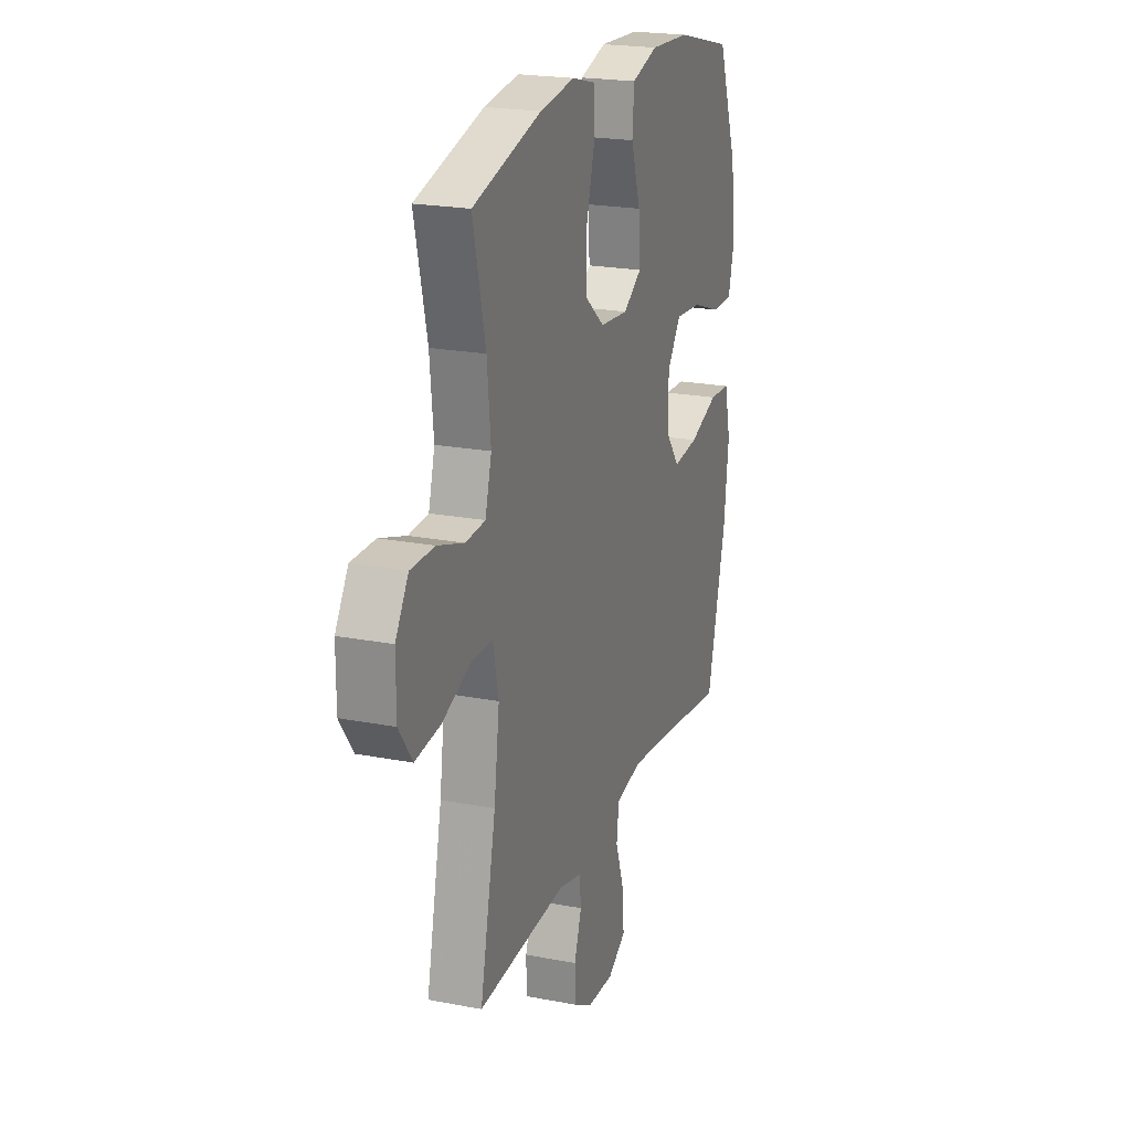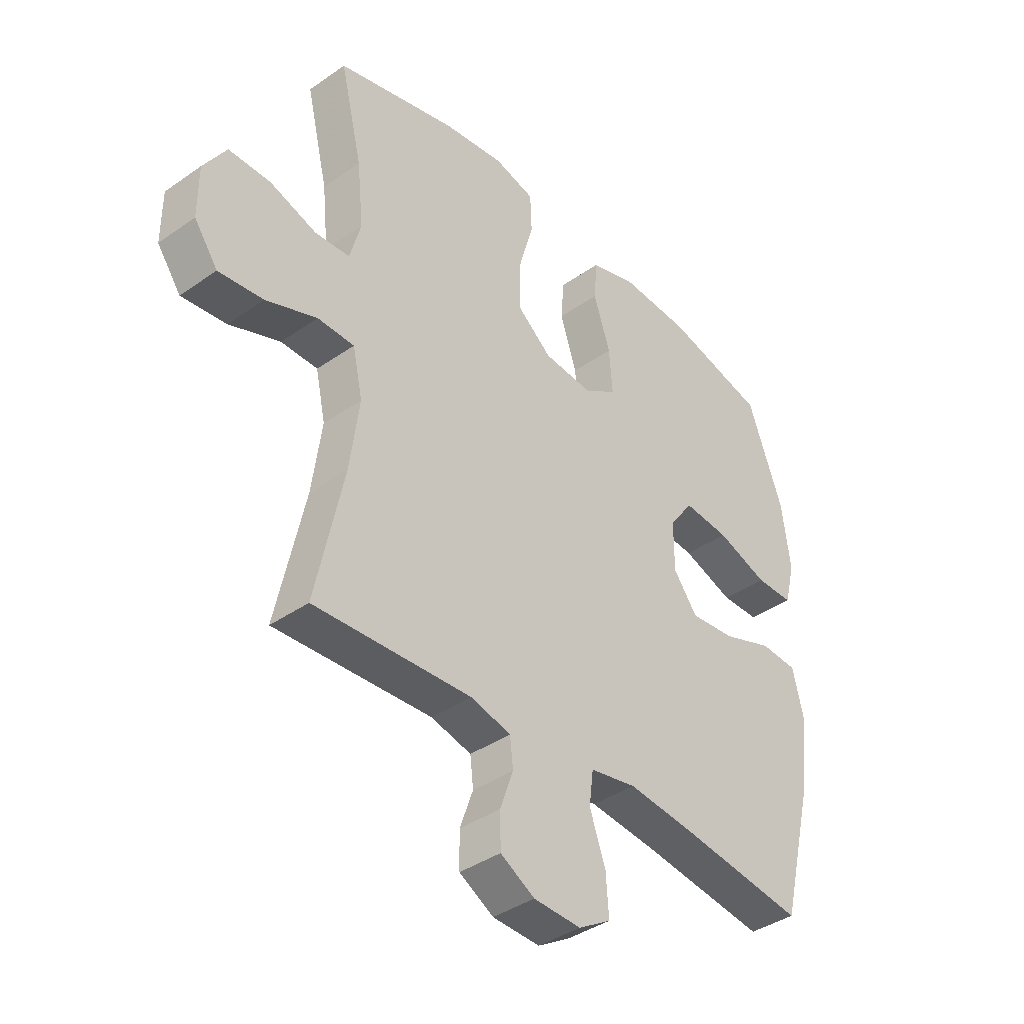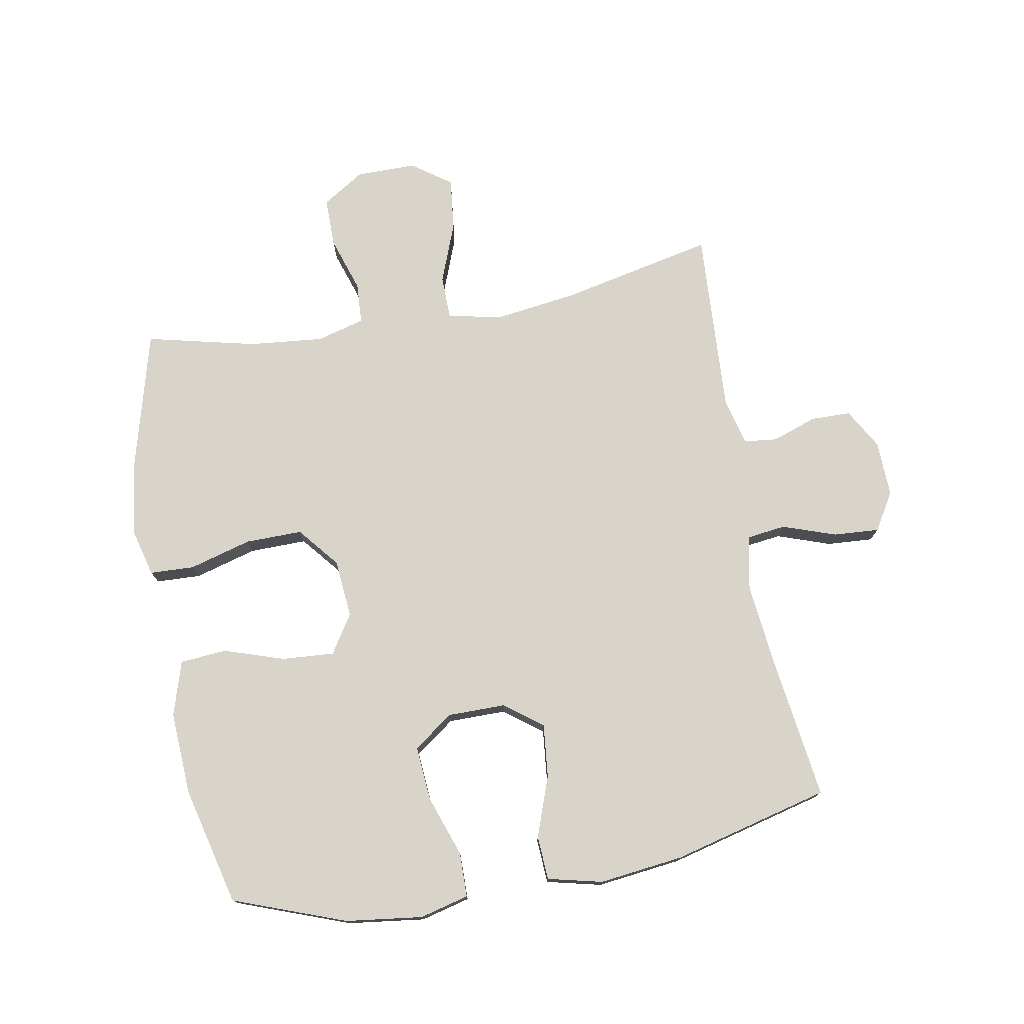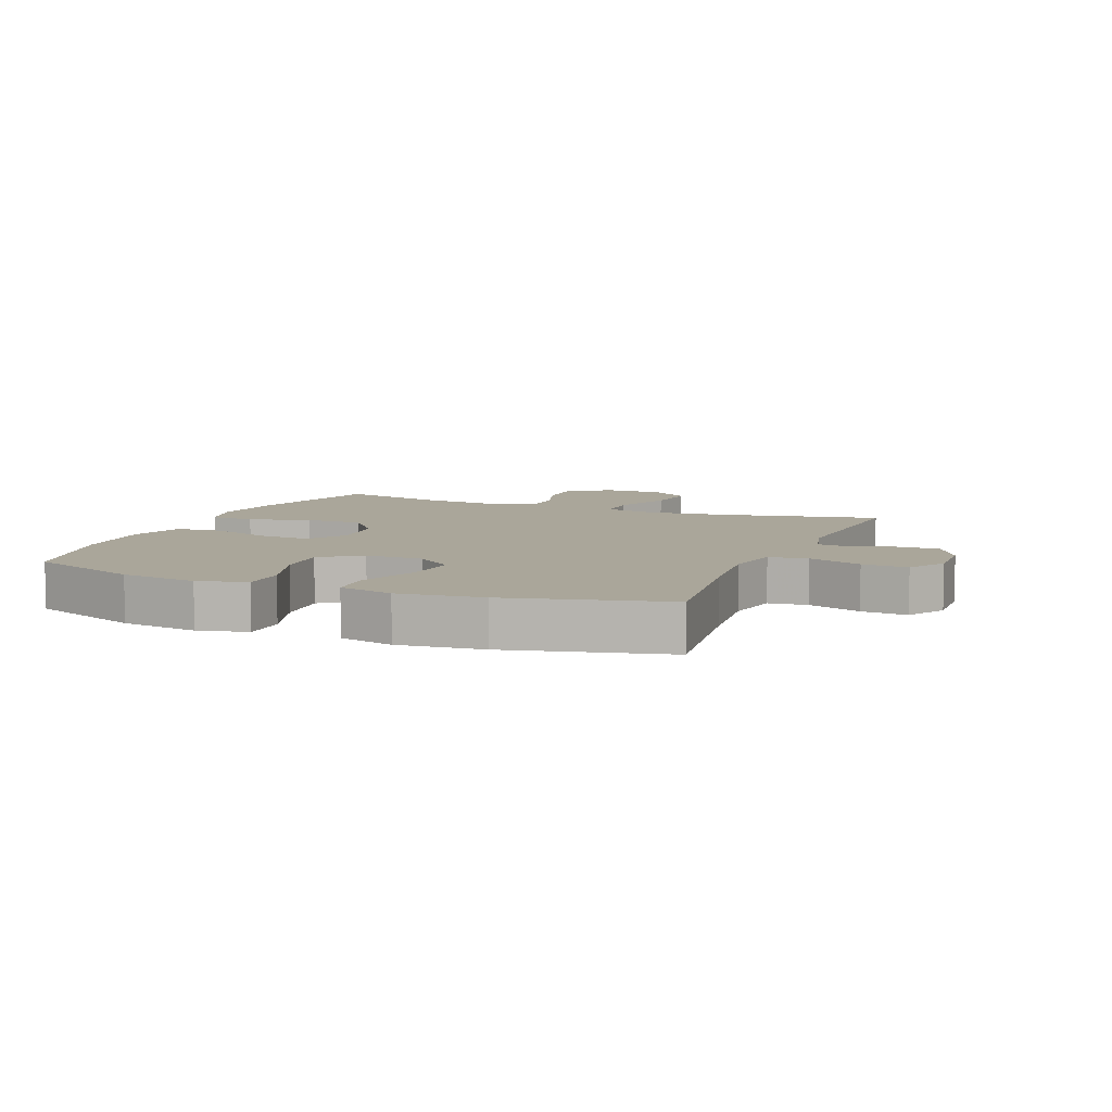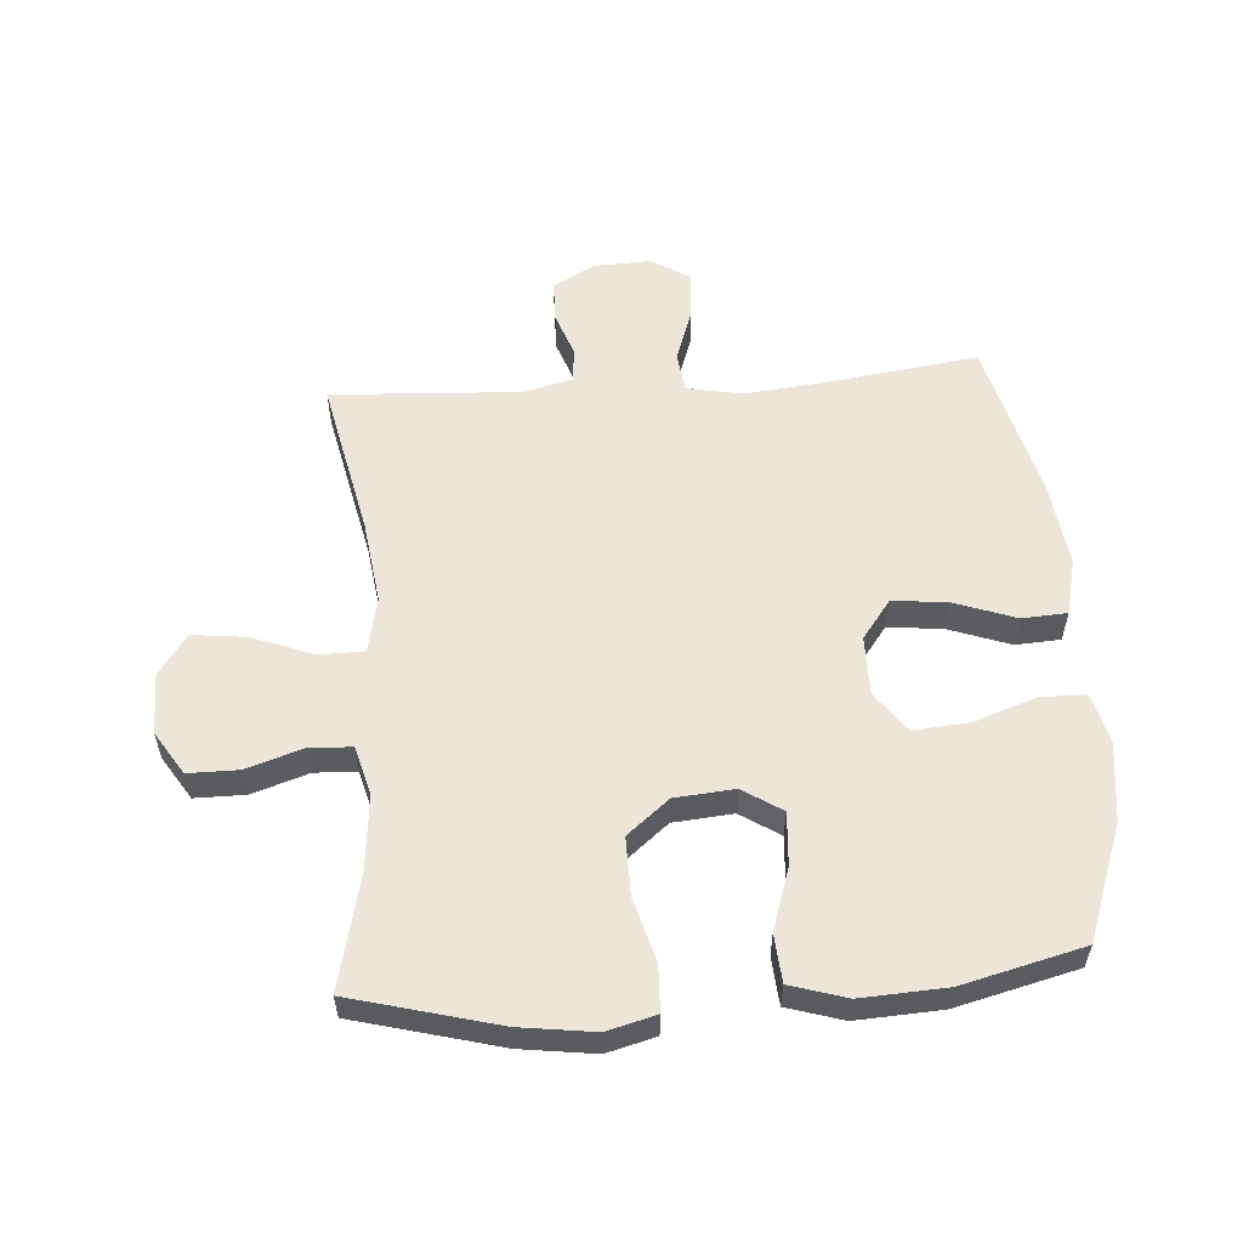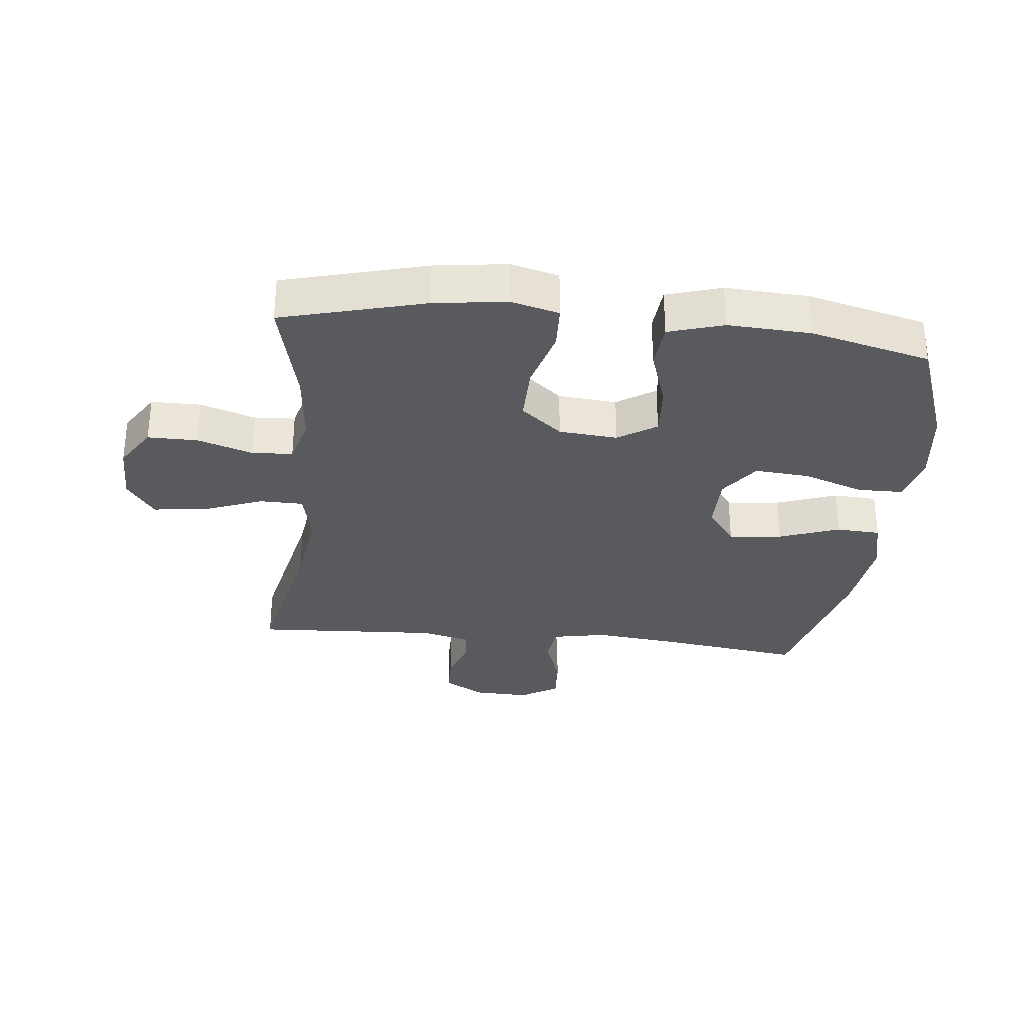
<metadata>
{"format":"obj","ext":"obj","renderer":"f3d","projection":"perspective","resolution":1024,"background":"white","views":[{"elev":21.4,"azim":-71.1,"up":"+Z"},{"elev":-39.4,"azim":-48.9,"up":"+Z"},{"elev":75.7,"azim":79.7,"up":"+Y"},{"elev":7.8,"azim":112.3,"up":"+Y"},{"elev":56.7,"azim":-4.2,"up":"+Y"},{"elev":-31.1,"azim":-6.1,"up":"+Y"}]}
</metadata>
<code>
v -0.5 0.07 0.5
v -0.271 0.07 0.561
v -0.154 0.07 0.577
v -0.077 0.07 0.557
v -0.074 0.07 0.485
v -0.102 0.07 0.385
v -0.103 0.07 0.293
v -0.037 0.07 0.239
v 0.057 0.07 0.231
v 0.119 0.07 0.271
v 0.113 0.07 0.355
v 0.081 0.07 0.452
v 0.087 0.07 0.527
v 0.175 0.07 0.554
v 0.309 0.07 0.547
v 0.5 0.07 0.5
v 0.567 0.07 0.319
v 0.583 0.07 0.195
v 0.563 0.07 0.116
v 0.491 0.07 0.115
v 0.393 0.07 0.149
v 0.305 0.07 0.156
v 0.259 0.07 0.092
v 0.259 0.07 -0.001
v 0.305 0.07 -0.062
v 0.391 0.07 -0.053
v 0.488 0.07 -0.018
v 0.559 0.07 -0.022
v 0.58 0.07 -0.11
v 0.564 0.07 -0.246
v 0.5 0.07 -0.5
v 0.267 0.07 -0.469
v 0.134 0.07 -0.455
v 0.046 0.07 -0.472
v 0.038 0.07 -0.535
v 0.068 0.07 -0.621
v 0.073 0.07 -0.695
v 0.012 0.07 -0.732
v -0.078 0.07 -0.729
v -0.143 0.07 -0.692
v -0.144 0.07 -0.627
v -0.119 0.07 -0.556
v -0.125 0.07 -0.502
v -0.202 0.07 -0.483
v -0.5 0.07 -0.5
v -0.447 0.07 -0.252
v -0.429 0.07 -0.118
v -0.448 0.07 -0.031
v -0.518 0.07 -0.03
v -0.615 0.07 -0.067
v -0.7 0.07 -0.077
v -0.745 0.07 -0.014
v -0.745 0.07 0.083
v -0.702 0.07 0.151
v -0.622 0.07 0.151
v -0.533 0.07 0.122
v -0.467 0.07 0.126
v -0.446 0.07 0.203
v -0.458 0.07 0.323
v -0.5 0 0.5
v -0.271 0 0.561
v -0.154 0 0.577
v -0.077 0 0.557
v -0.074 0 0.485
v -0.102 0 0.385
v -0.103 0 0.293
v -0.037 0 0.239
v 0.057 0 0.231
v 0.119 0 0.271
v 0.113 0 0.355
v 0.081 0 0.452
v 0.087 0 0.527
v 0.175 0 0.554
v 0.309 0 0.547
v 0.5 0 0.5
v 0.567 0 0.319
v 0.583 0 0.195
v 0.563 0 0.116
v 0.491 0 0.115
v 0.393 0 0.149
v 0.305 0 0.156
v 0.259 0 0.092
v 0.259 0 -0.001
v 0.305 0 -0.062
v 0.391 0 -0.053
v 0.488 0 -0.018
v 0.559 0 -0.022
v 0.58 0 -0.11
v 0.564 0 -0.246
v 0.5 0 -0.5
v 0.267 0 -0.469
v 0.134 0 -0.455
v 0.046 0 -0.472
v 0.038 0 -0.535
v 0.068 0 -0.621
v 0.073 0 -0.695
v 0.012 0 -0.732
v -0.078 0 -0.729
v -0.143 0 -0.692
v -0.144 0 -0.627
v -0.119 0 -0.556
v -0.125 0 -0.502
v -0.202 0 -0.483
v -0.5 0 -0.5
v -0.447 0 -0.252
v -0.429 0 -0.118
v -0.448 0 -0.031
v -0.518 0 -0.03
v -0.615 0 -0.067
v -0.7 0 -0.077
v -0.745 0 -0.014
v -0.745 0 0.083
v -0.702 0 0.151
v -0.622 0 0.151
v -0.533 0 0.122
v -0.467 0 0.126
v -0.446 0 0.203
v -0.458 0 0.323
f 54 55 56
f 53 54 56
f 52 53 56
f 51 52 56
f 50 51 56
f 49 50 56
f 48 49 56 57
f 47 48 57 58
f 44 45 46
f 43 44 46 47
f 40 41 42
f 39 40 42
f 38 39 42
f 37 38 42
f 36 37 42
f 35 36 42
f 34 35 42 43
f 43 47 58
f 34 43 58
f 33 34 58
f 30 31 32
f 29 30 32
f 28 29 32
f 27 28 32
f 26 27 32
f 25 26 32 33
f 19 20 21
f 18 19 21
f 17 18 21
f 16 17 21
f 15 16 21
f 14 15 21
f 13 14 21
f 12 13 21
f 11 12 21
f 10 11 21 22
f 9 10 22 23
f 4 5 6
f 3 4 6
f 2 3 6
f 1 2 6
f 59 1 6
f 59 6 7
f 33 58 59
f 25 33 59
f 24 25 59
f 8 9 23 24
f 8 24 59
f 7 8 59
f 115 114 113
f 115 113 112
f 115 112 111
f 115 111 110
f 115 110 109
f 115 109 108
f 116 115 108 107
f 117 116 107 106
f 105 104 103
f 106 105 103 102
f 101 100 99
f 101 99 98
f 101 98 97
f 101 97 96
f 101 96 95
f 101 95 94
f 102 101 94 93
f 117 106 102
f 117 102 93
f 117 93 92
f 91 90 89
f 91 89 88
f 91 88 87
f 91 87 86
f 91 86 85
f 92 91 85 84
f 80 79 78
f 80 78 77
f 80 77 76
f 80 76 75
f 80 75 74
f 80 74 73
f 80 73 72
f 80 72 71
f 80 71 70
f 81 80 70 69
f 82 81 69 68
f 65 64 63
f 65 63 62
f 65 62 61
f 65 61 60
f 65 60 118
f 66 65 118
f 118 117 92
f 118 92 84
f 118 84 83
f 83 82 68 67
f 118 83 67
f 118 67 66
f 1 60 61 2
f 2 61 62 3
f 3 62 63 4
f 4 63 64 5
f 5 64 65 6
f 6 65 66 7
f 7 66 67 8
f 8 67 68 9
f 9 68 69 10
f 10 69 70 11
f 11 70 71 12
f 12 71 72 13
f 13 72 73 14
f 14 73 74 15
f 15 74 75 16
f 16 75 76 17
f 17 76 77 18
f 18 77 78 19
f 19 78 79 20
f 20 79 80 21
f 21 80 81 22
f 22 81 82 23
f 23 82 83 24
f 24 83 84 25
f 25 84 85 26
f 26 85 86 27
f 27 86 87 28
f 28 87 88 29
f 29 88 89 30
f 30 89 90 31
f 31 90 91 32
f 32 91 92 33
f 33 92 93 34
f 34 93 94 35
f 35 94 95 36
f 36 95 96 37
f 37 96 97 38
f 38 97 98 39
f 39 98 99 40
f 40 99 100 41
f 41 100 101 42
f 42 101 102 43
f 43 102 103 44
f 44 103 104 45
f 45 104 105 46
f 46 105 106 47
f 47 106 107 48
f 48 107 108 49
f 49 108 109 50
f 50 109 110 51
f 51 110 111 52
f 52 111 112 53
f 53 112 113 54
f 54 113 114 55
f 55 114 115 56
f 56 115 116 57
f 57 116 117 58
f 58 117 118 59
f 59 118 60 1

</code>
